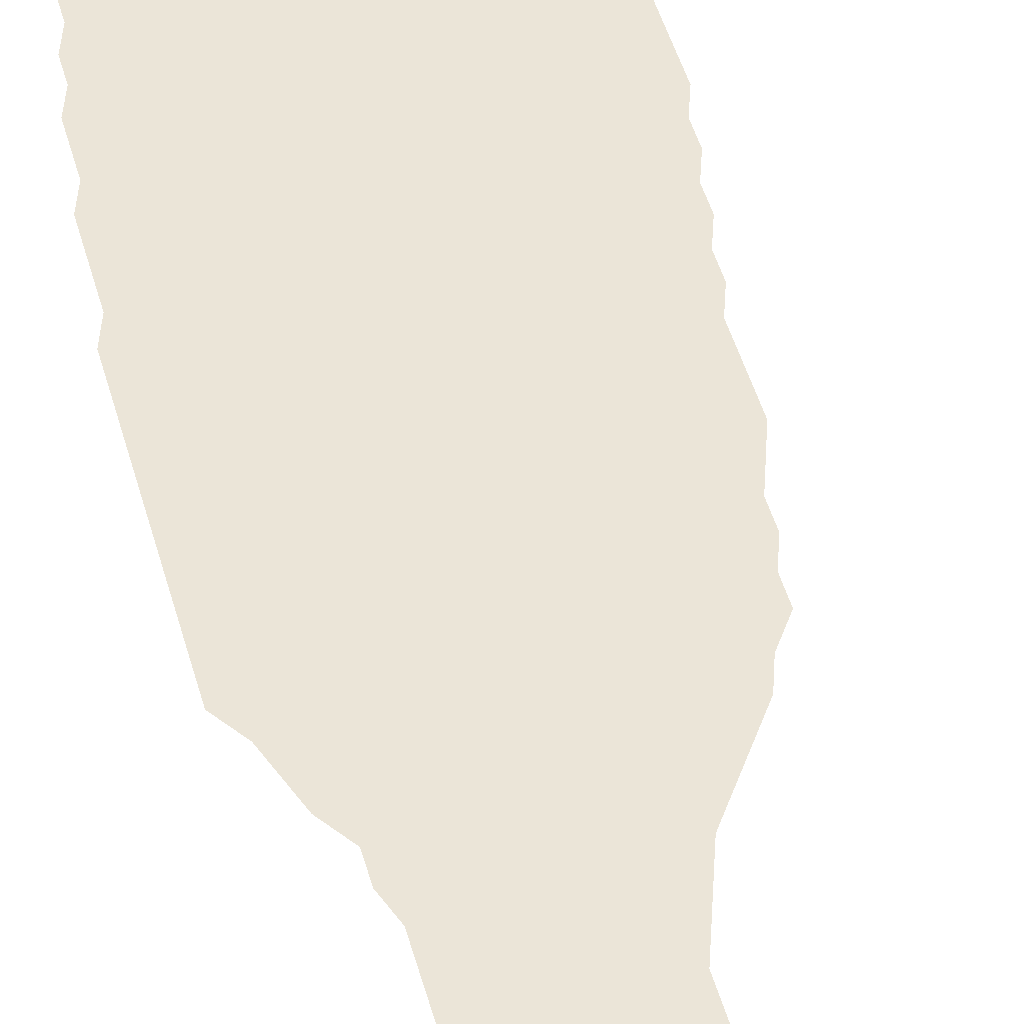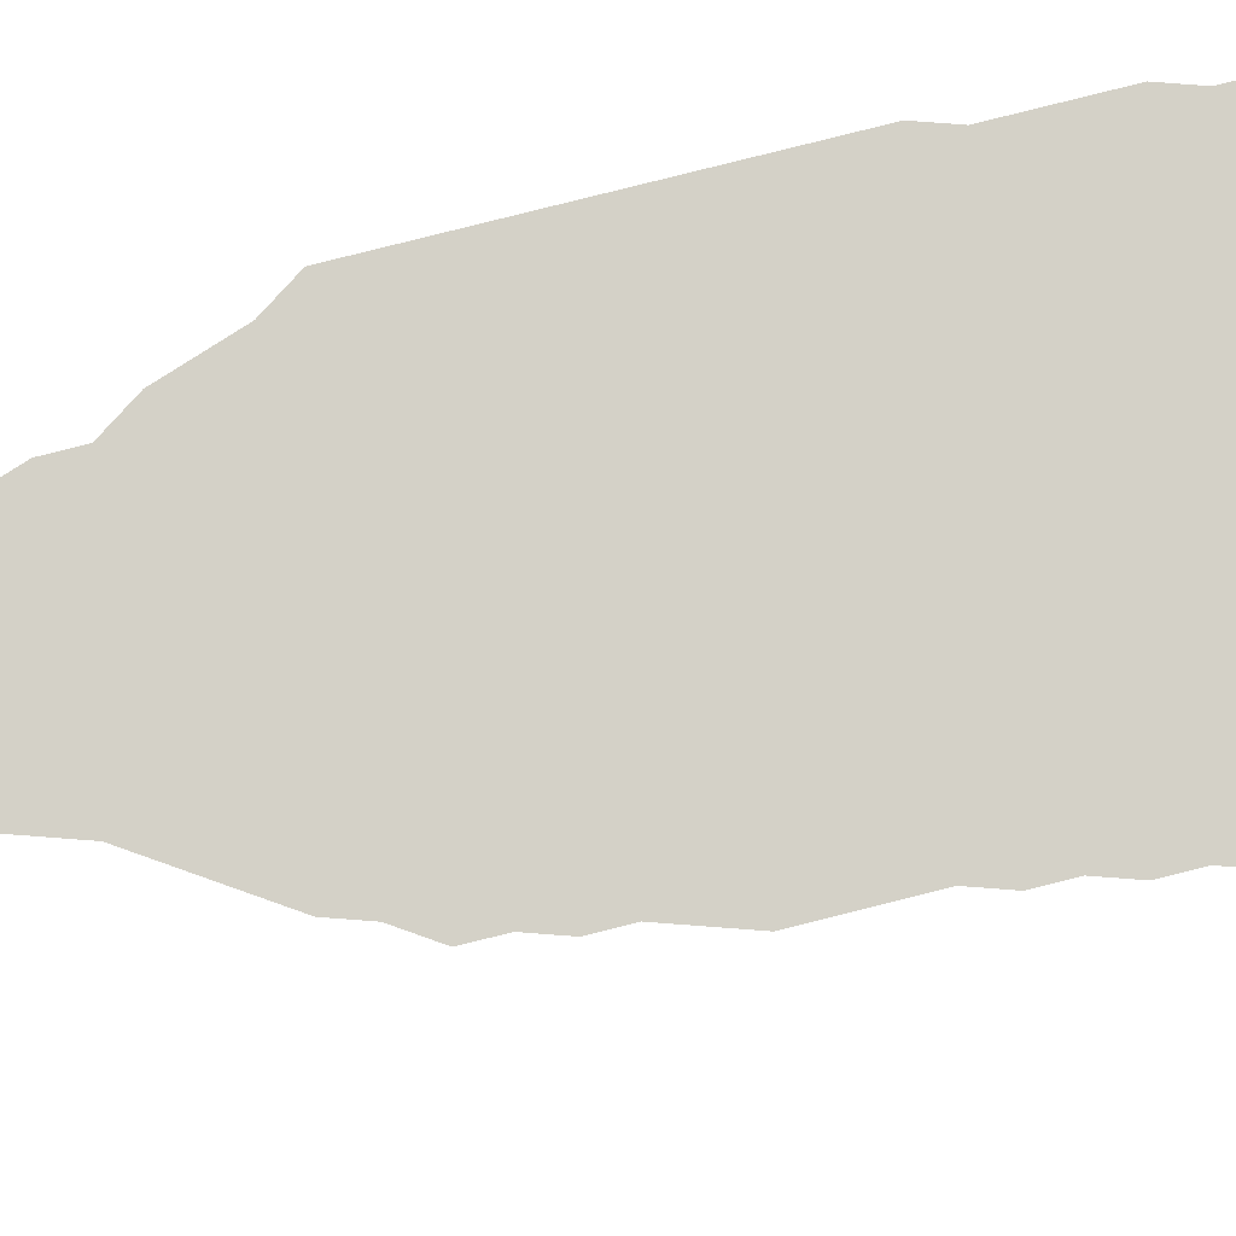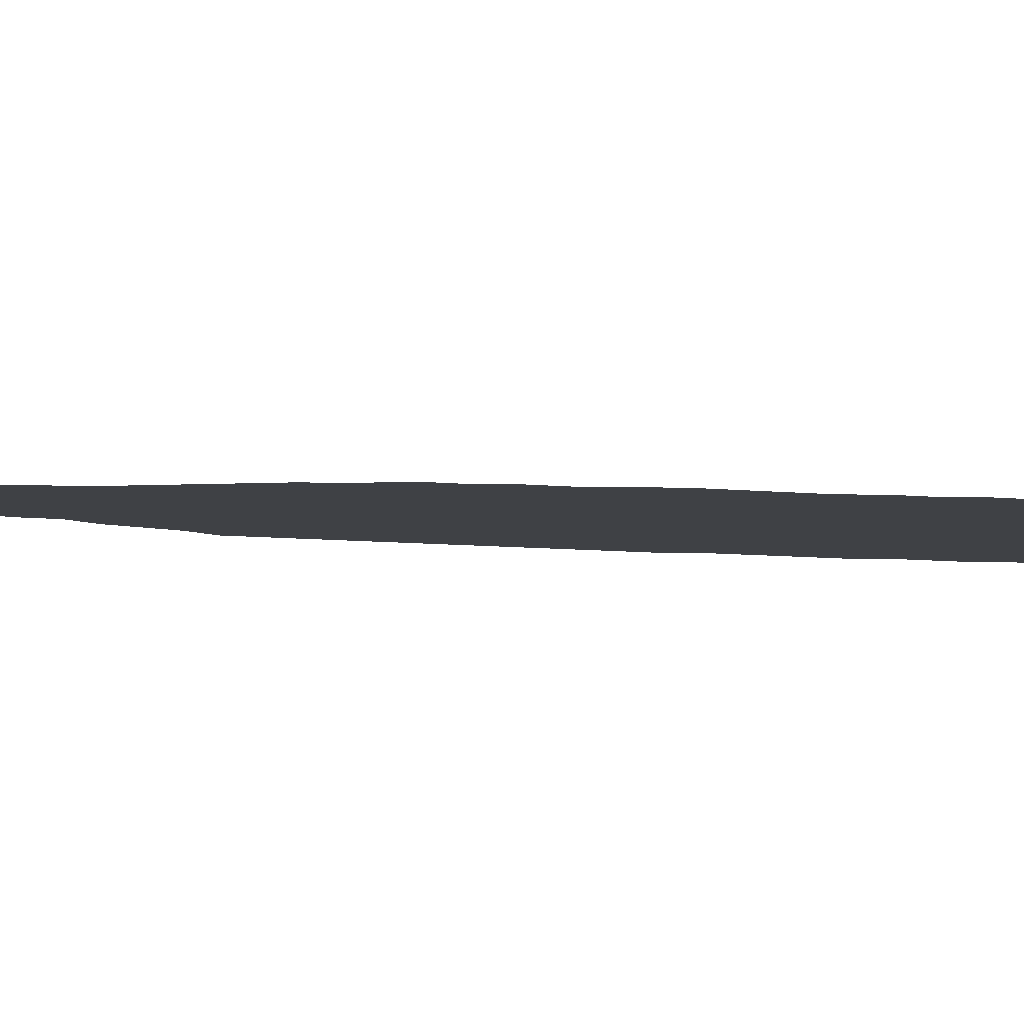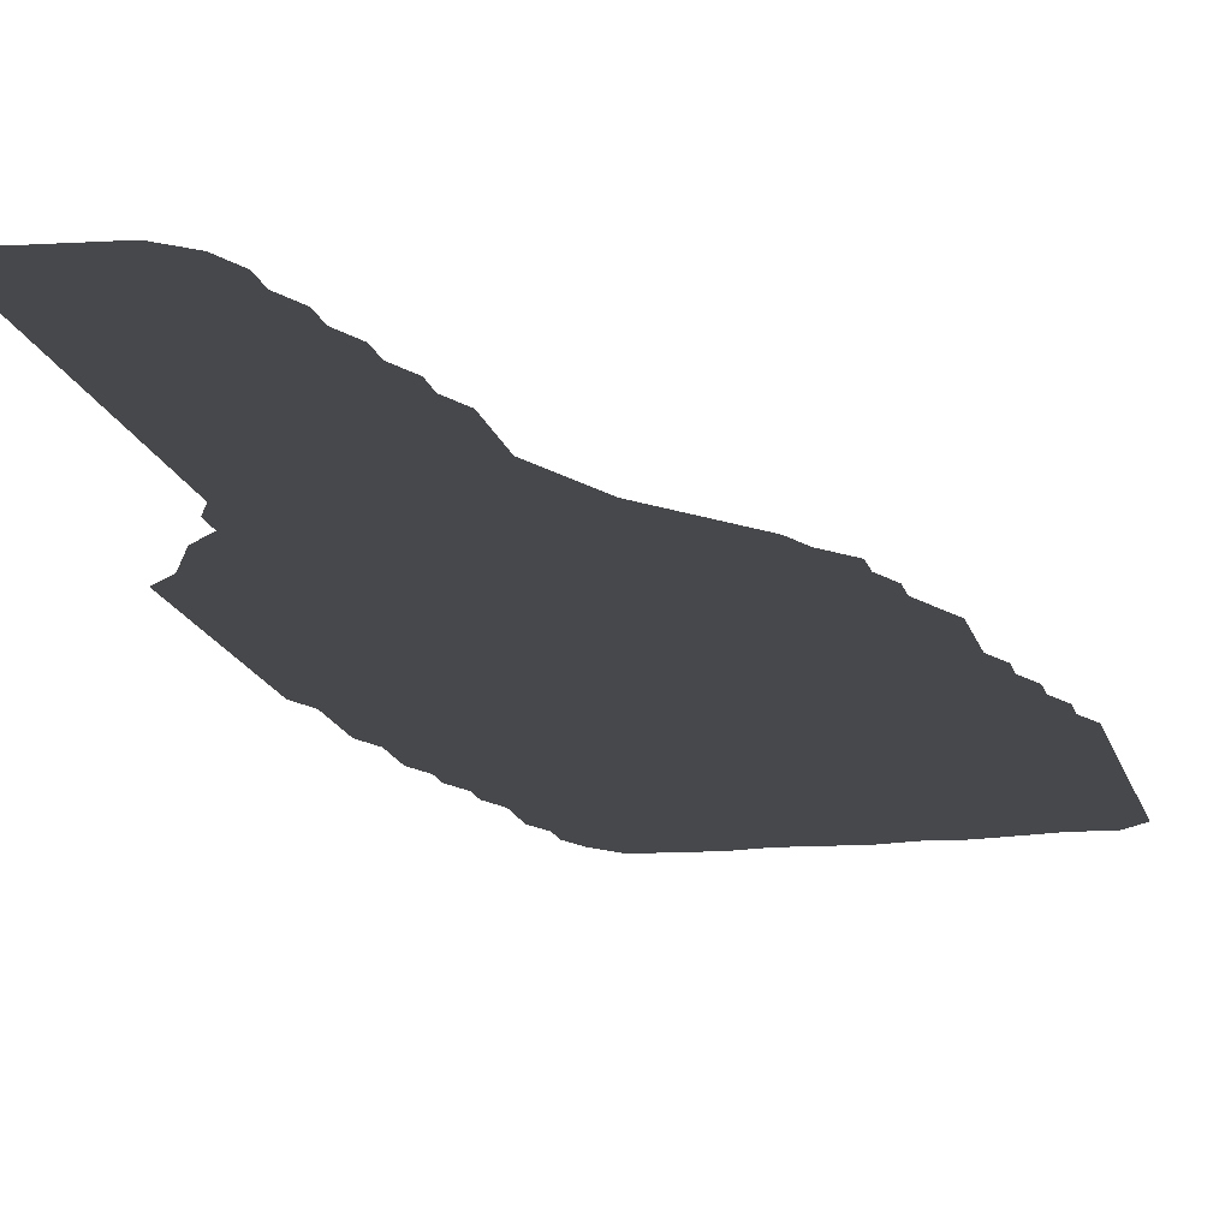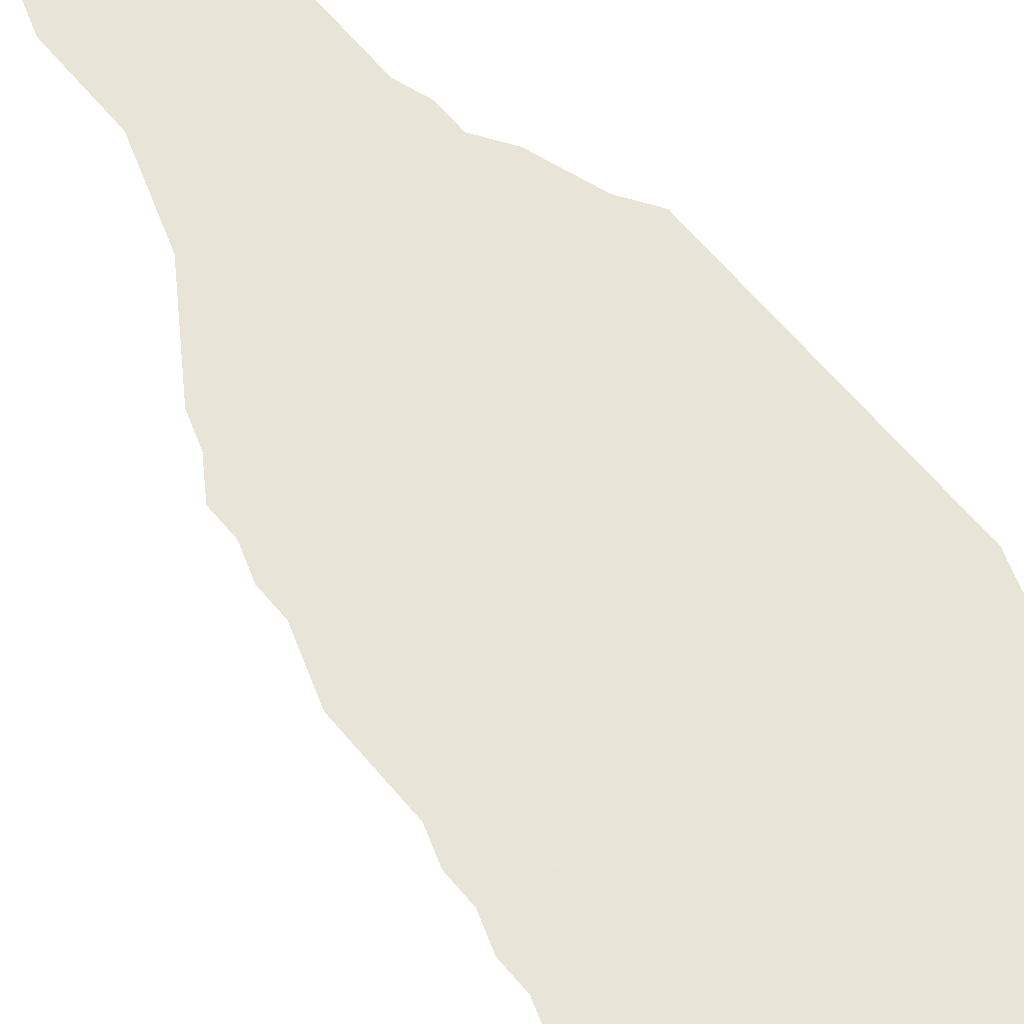
<metadata>
{"format":"obj","ext":"obj","renderer":"f3d","projection":"perspective","resolution":1024,"background":"white","views":[{"elev":45.8,"azim":165.2,"up":"+Z"},{"elev":79.8,"azim":-104.1,"up":"+Z"},{"elev":-5.6,"azim":-113.5,"up":"+Z"},{"elev":-11.1,"azim":-170.6,"up":"+Z"},{"elev":59.8,"azim":-38.9,"up":"+Z"}]}
</metadata>
<code>
v 0.02721 0.4762 0
v 0.03401 0.4966 0
v 0.04082 0.517 0
v 0.04082 0.5374 0
v 0.04762 0.5578 0
v 0.04762 0.5782 0
v 0.06122 0.5986 0
v 0.06803 0.619 0
v 0.08163 0.6395 0
v 0.09524 0.6599 0
v 0.1088 0.6803 0
v 0.1157 0.7007 0
v 0.1225 0.7211 0
v 0.1293 0.7415 0
v 0.1293 0.7619 0
v 0.1293 0.7823 0
v 0.1293 0.8027 0
v 0.1361 0.8231 0
v 0.1361 0.8435 0
v 0.1429 0.8639 0
v 0.1429 0.8843 0
v 0.1497 0.9048 0
v 0.1497 0.9252 0
v 0.1565 0.9456 0
v 0.1565 0.966 0
v 0.1633 0.9864 0
v 0.1769 1 0
v 0.1973 1 0
v 0.2177 1 0
v 0.2313 0.9796 0
v 0.2313 0.9592 0
v 0.2313 0.9388 0
v 0.2313 0.9184 0
v 0.2313 0.898 0
v 0.2313 0.8776 0
v 0.2313 0.8571 0
v 0.2313 0.8367 0
v 0.2313 0.8163 0
v 0.2313 0.7959 0
v 0.2313 0.7755 0
v 0.2313 0.7551 0
v 0.2313 0.7347 0
v 0.2313 0.7143 0
v 0.2313 0.6939 0
v 0.2381 0.6735 0
v 0.2381 0.6531 0
v 0.2517 0.6327 0
v 0.2585 0.6122 0
v 0.2653 0.5918 0
v 0.2789 0.5714 0
v 0.2789 0.551 0
v 0.2789 0.5306 0
v 0.2789 0.5102 0
v 0.2789 0.4898 0
v 0.2789 0.4694 0
v 0.2789 0.449 0
v 0.2789 0.4286 0
v 0.2789 0.4082 0
v 0.2789 0.3878 0
v 0.2789 0.3674 0
v 0.2721 0.3469 0
v 0.2721 0.3265 0
v 0.2721 0.3061 0
v 0.2721 0.2857 0
v 0.2653 0.2653 0
v 0.2653 0.2449 0
v 0.2653 0.2245 0
v 0.2585 0.2041 0
v 0.2585 0.1837 0
v 0.2517 0.1633 0
v 0.2517 0.1429 0
v 0.2449 0.1225 0
v 0.2449 0.102 0
v 0.2449 0.08163 0
v 0.2381 0.06122 0
v 0.2381 0.04082 0
v 0.2313 0.02041 0
v 0.2177 0 0
v 0.1973 0 0
v 0.1769 0 0
v 0.1565 0.006803 0
v 0.1361 0.006803 0
v 0.1157 0.006803 0
v 0.09524 0.01361 0
v 0.07483 0.01361 0
v 0.05442 0.02041 0
v 0.03401 0.02721 0
v 0.01361 0.02721 0
v 0 0.04762 0
v 0 0.06803 0
v 0 0.08843 0
v 0 0.1088 0
v 0 0.1293 0
v 0 0.1497 0
v 0 0.1701 0
v 0 0.1905 0
v 0 0.2109 0
v 0 0.2313 0
v 0 0.2517 0
v 0 0.2721 0
v 0.006803 0.2925 0
v 0.006803 0.3129 0
v 0.01361 0.3333 0
v 0.01361 0.3537 0
v 0.02041 0.3741 0
v 0.02041 0.3946 0
v 0.02721 0.415 0
v 0.02721 0.4354 0
v 0.02721 0.4558 0
v 0.02721 0.4762 0
f 28 30 29
f 26 28 27
f 3 5 4
f 3 53 5
f 13 44 43
f 11 46 44
f 28 31 30
f 84 93 92
f 84 92 86
f 84 86 85
f 61 107 105
f 12 44 13
f 11 44 12
f 5 7 6
f 5 53 52
f 3 54 53
f 10 46 11
f 24 31 25
f 25 28 26
f 25 31 28
f 24 33 32
f 24 32 31
f 22 34 33
f 23 33 24
f 22 33 23
f 77 79 78
f 72 93 84
f 70 95 72
f 68 97 70
f 87 90 89
f 87 89 88
f 86 92 91
f 86 91 87
f 87 91 90
f 103 105 104
f 20 37 36
f 19 37 20
f 18 37 19
f 18 38 37
f 17 39 18
f 18 39 38
f 3 55 54
f 2 55 3
f 2 56 55
f 44 46 45
f 15 41 40
f 9 46 10
f 7 9 8
f 22 35 34
f 20 36 35
f 21 35 22
f 20 35 21
f 82 84 83
f 72 84 82
f 76 79 77
f 70 97 96
f 70 96 95
f 72 94 93
f 72 95 94
f 68 98 97
f 65 103 101
f 63 65 64
f 63 103 65
f 59 107 61
f 59 61 60
f 62 103 63
f 61 105 62
f 62 105 103
f 1 109 2
f 2 109 56
f 105 107 106
f 101 103 102
f 15 40 16
f 16 40 39
f 16 39 17
f 13 43 14
f 14 43 42
f 14 42 41
f 14 41 15
f 49 51 50
f 5 49 7
f 49 52 51
f 5 52 49
f 70 72 71
f 99 101 100
f 68 99 98
f 57 107 58
f 58 107 59
f 57 108 107
f 56 108 57
f 56 109 108
f 46 48 47
f 9 48 46
f 7 48 9
f 7 49 48
f 75 81 80
f 68 70 69
f 65 101 66
f 66 101 99
f 66 99 68
f 66 68 67
f 73 81 75
f 72 82 73
f 73 82 81
f 73 75 74
f 75 79 76
f 75 80 79

</code>
